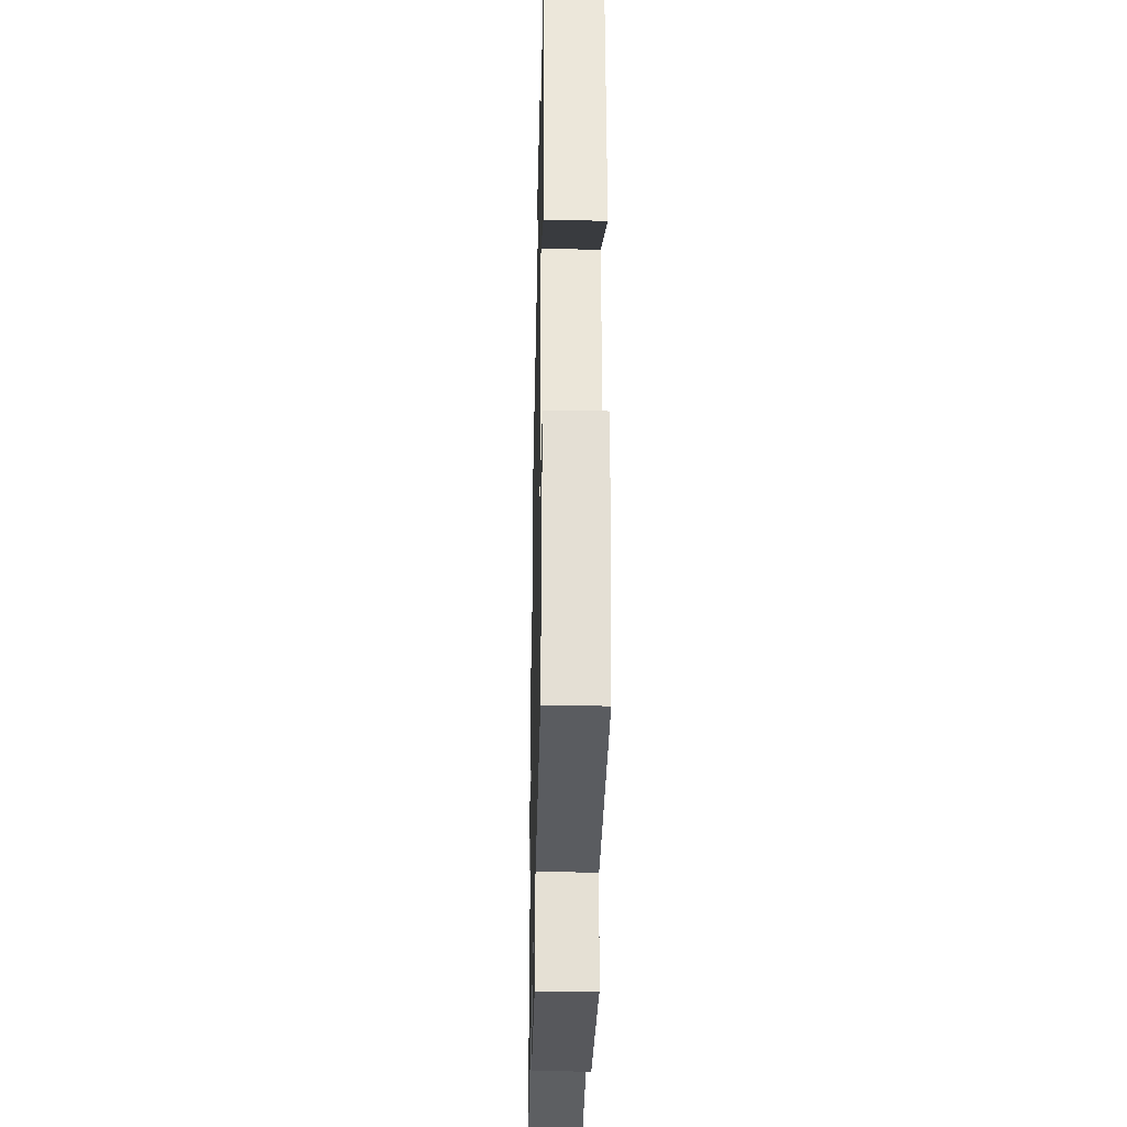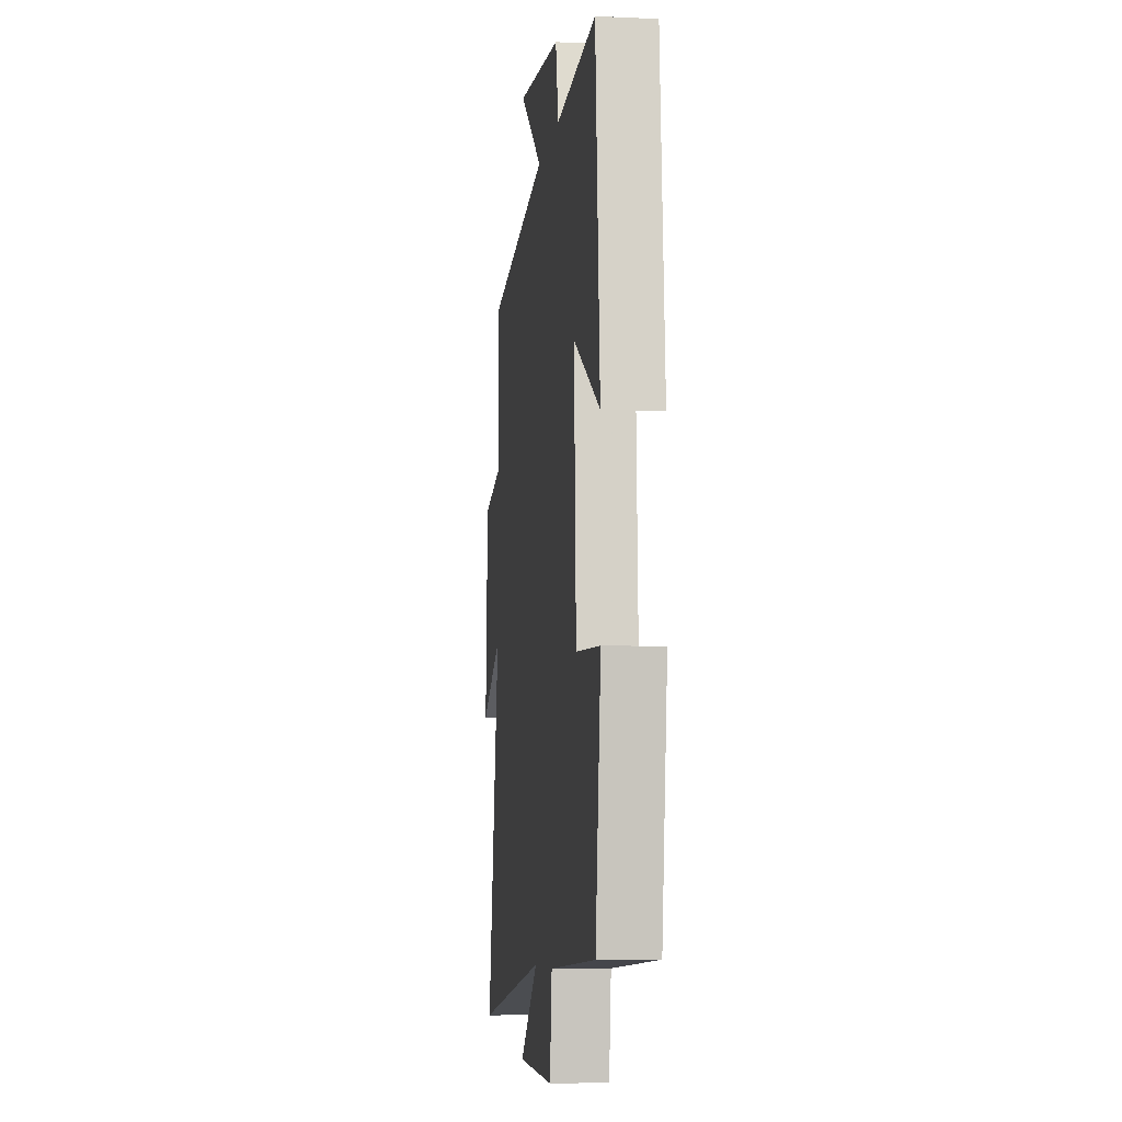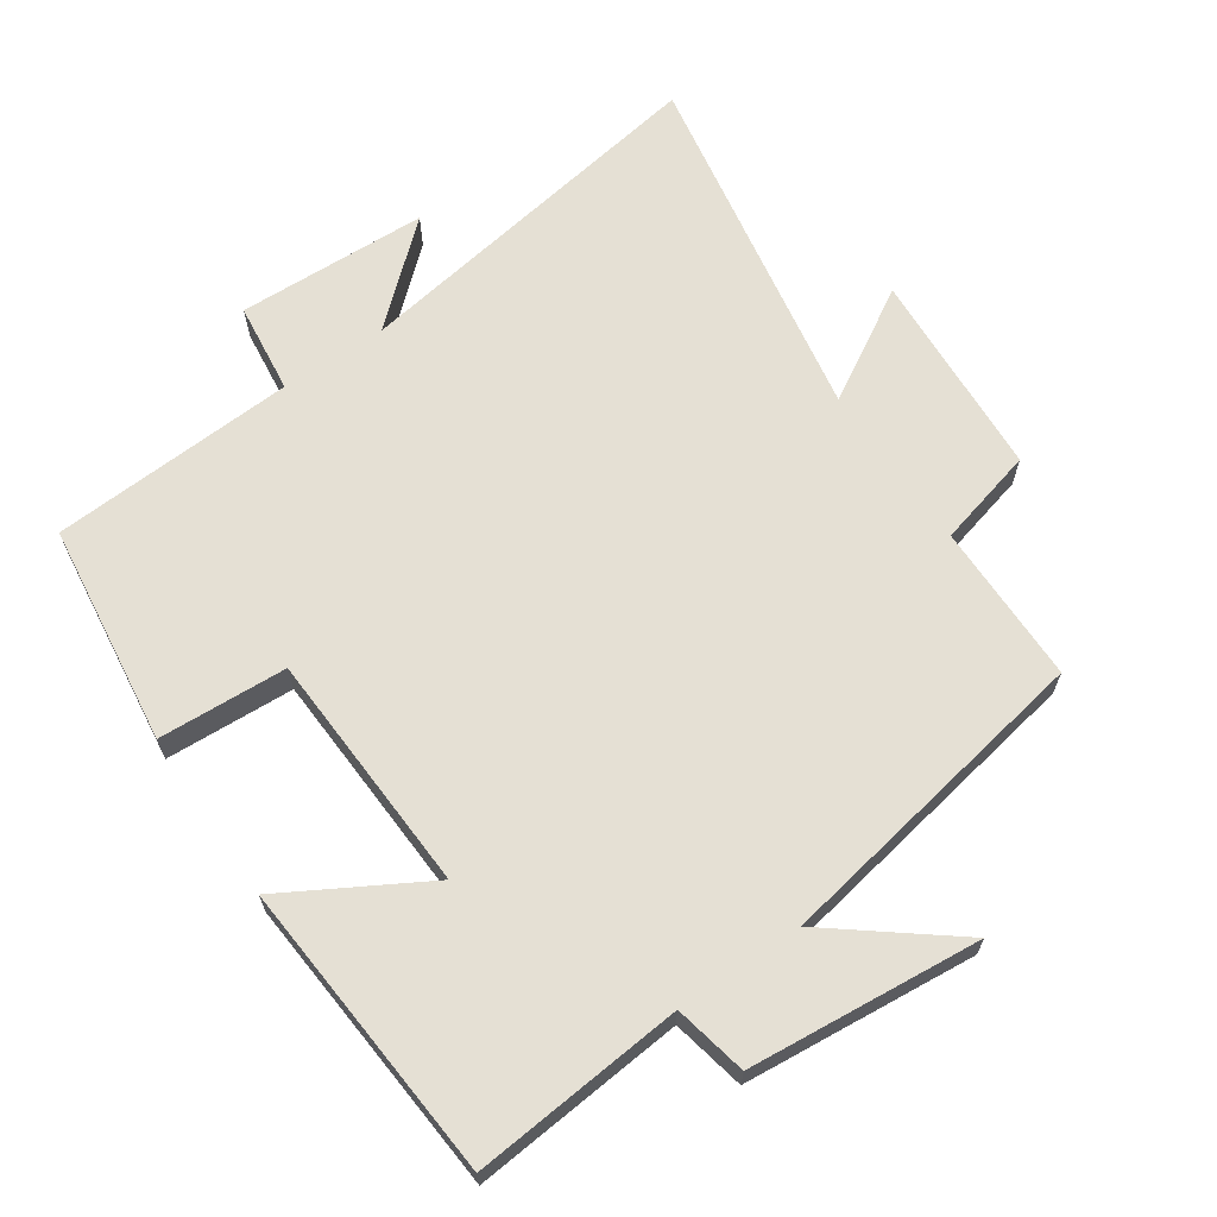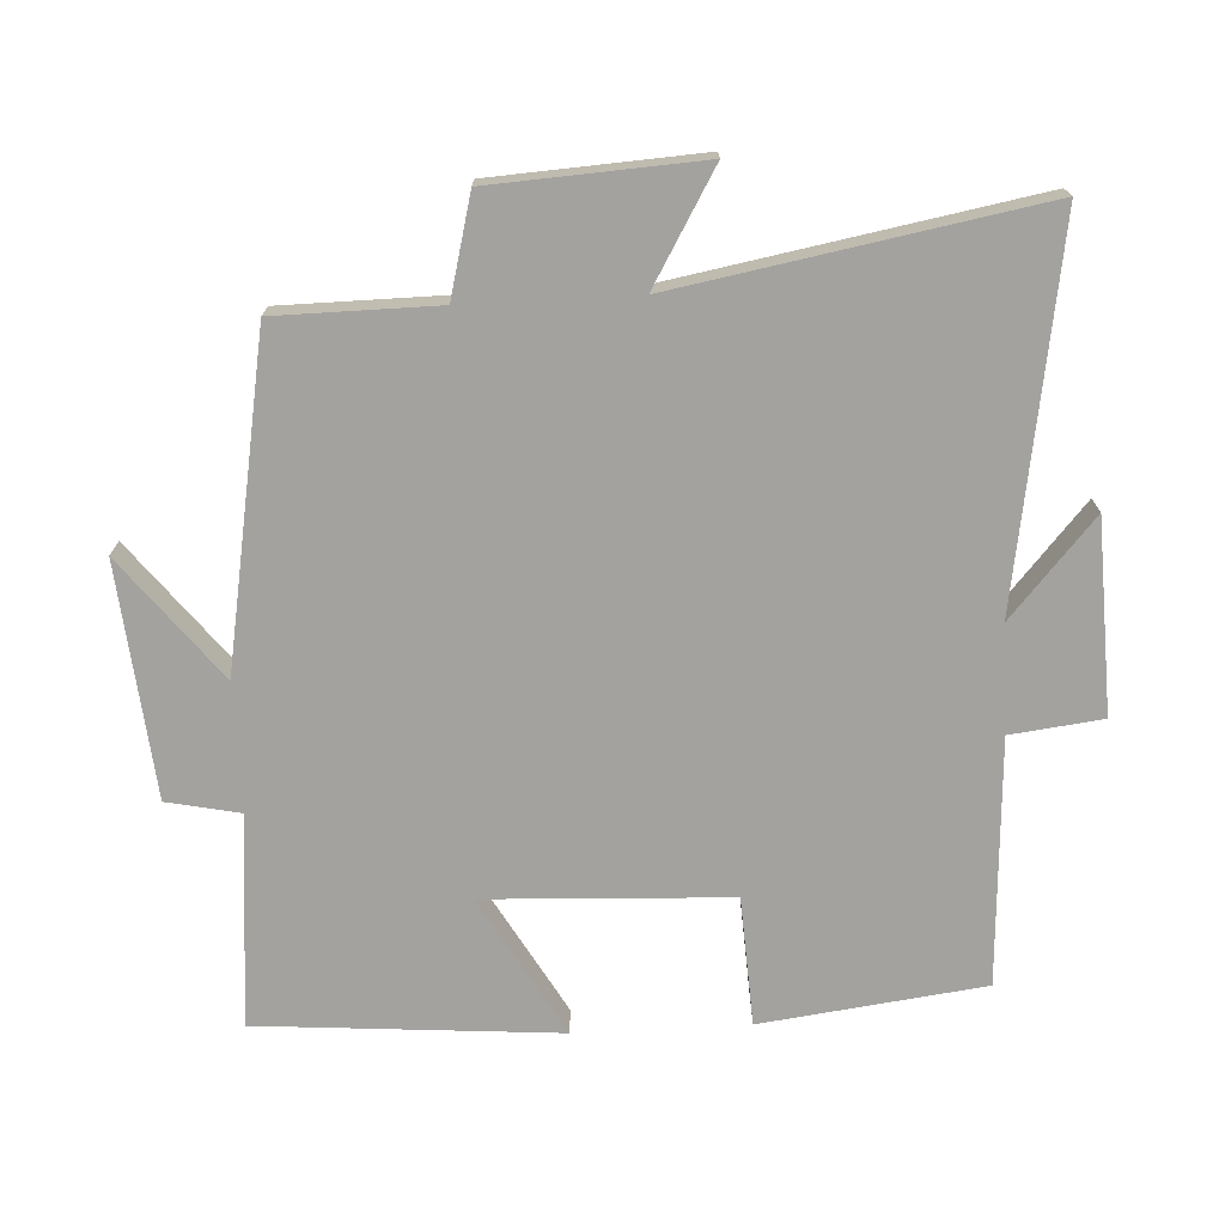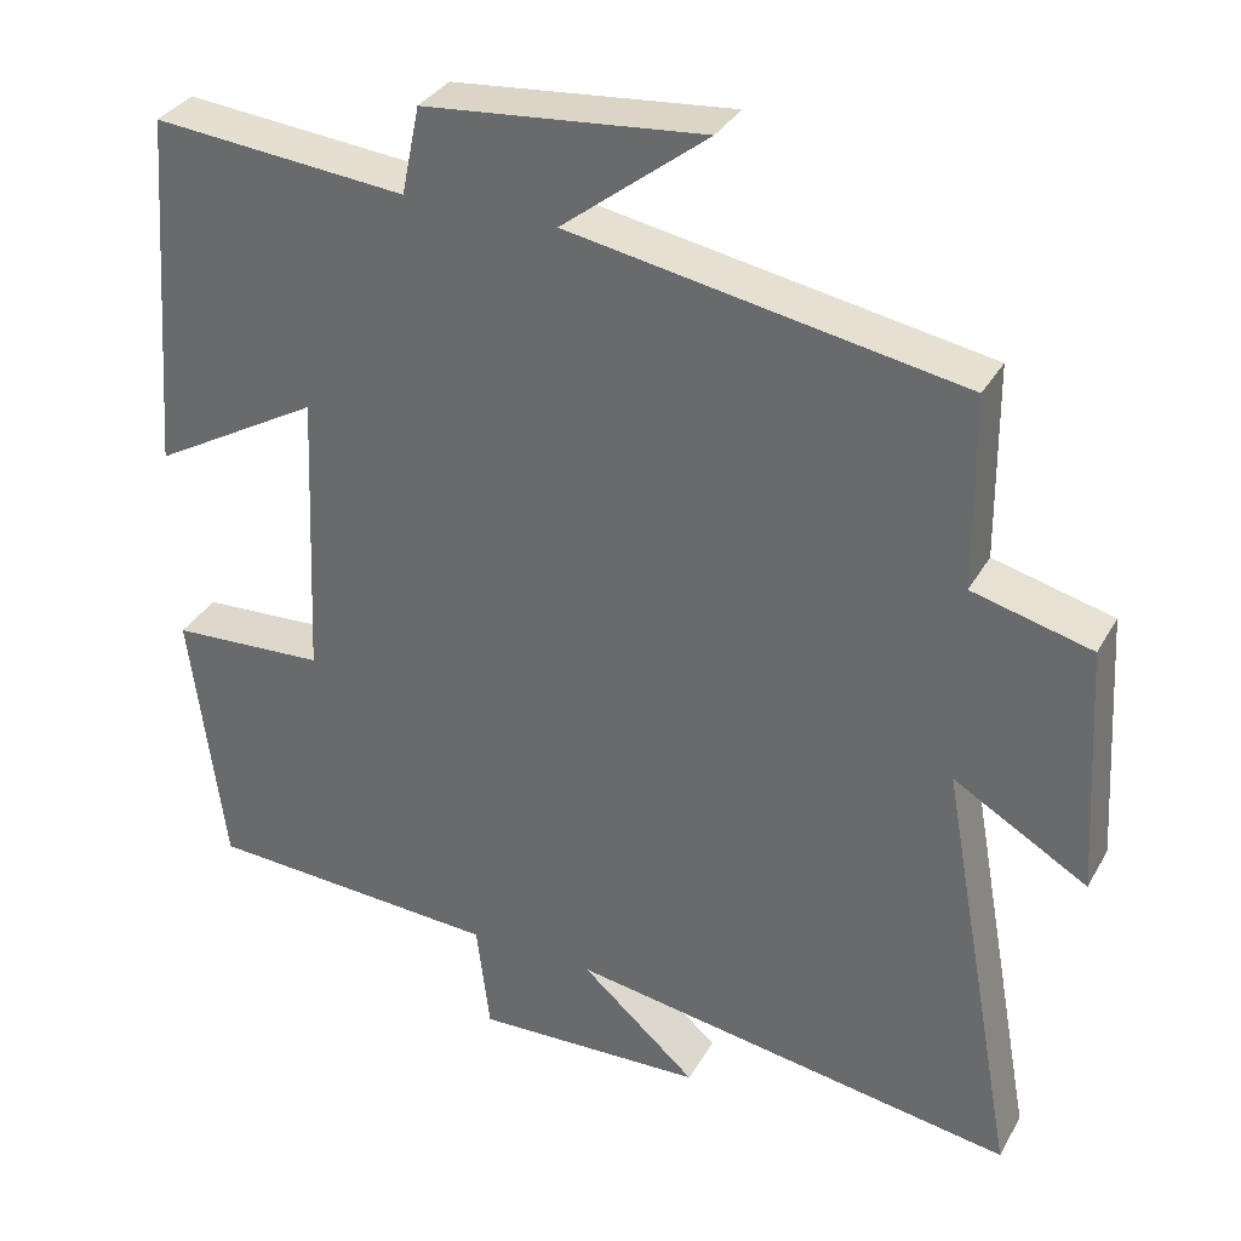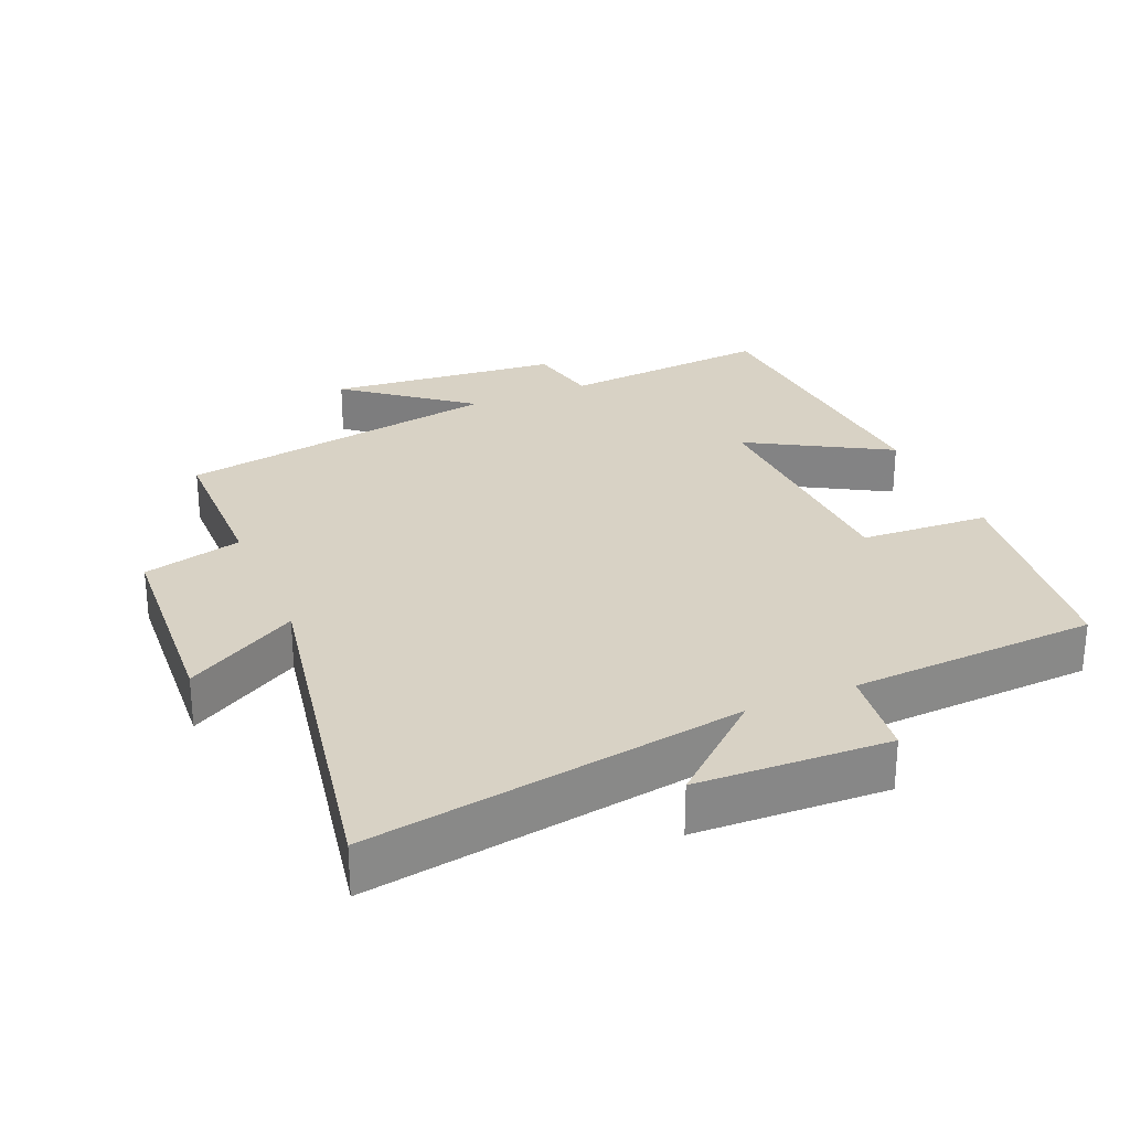
<metadata>
{"format":"obj","ext":"obj","renderer":"f3d","projection":"perspective","resolution":1024,"background":"white","views":[{"elev":-30.6,"azim":-91.3,"up":"+Z"},{"elev":-7.0,"azim":-97.5,"up":"+Z"},{"elev":65.6,"azim":-34.4,"up":"+Y"},{"elev":-72.6,"azim":93.0,"up":"+Y"},{"elev":33.6,"azim":25.5,"up":"+Z"},{"elev":27.7,"azim":157.1,"up":"+Y"}]}
</metadata>
<code>
v 0.594 0.07 -0.587
v 0.052 0.07 -0.5
v 0.192 0.07 -0.623
v -0.086 0.07 -0.633
v -0.102 0.07 -0.5
v -0.459 0.07 -0.48
v -0.5 0.07 -0.157
v -0.313 0.07 -0.147
v -0.297 0.07 0.207
v -0.5 0.07 0.091
v -0.466 0.07 0.528
v -0.159 0.07 0.5
v -0.137 0.07 0.606
v 0.201 0.07 0.638
v 0.025 0.07 0.5
v 0.498 0.07 0.416
v 0.5 0.07 0.182
v 0.644 0.07 0.145
v 0.662 0.07 -0.159
v 0.5 0.07 -0.064
v 0.594 0 -0.587
v 0.052 0 -0.5
v 0.192 0 -0.623
v -0.086 0 -0.633
v -0.102 0 -0.5
v -0.459 0 -0.48
v -0.5 0 -0.157
v -0.313 0 -0.147
v -0.297 0 0.207
v -0.5 0 0.091
v -0.466 0 0.528
v -0.159 0 0.5
v -0.137 0 0.606
v 0.201 0 0.638
v 0.025 0 0.5
v 0.498 0 0.416
v 0.5 0 0.182
v 0.644 0 0.145
v 0.662 0 -0.159
v 0.5 0 -0.064
f 17 18 19 20
f 15 16 17 20
f 15 20 1 2
f 12 13 14 15
f 12 15 2
f 9 10 11 12
f 8 9 12 2
f 7 8 2
f 6 7 2
f 5 6 2
f 2 3 4 5
f 40 39 38 37
f 40 37 36 35
f 22 21 40 35
f 35 34 33 32
f 22 35 32
f 32 31 30 29
f 22 32 29 28
f 22 28 27
f 22 27 26
f 22 26 25
f 25 24 23 22
f 1 21 22 2
f 2 22 23 3
f 3 23 24 4
f 4 24 25 5
f 5 25 26 6
f 6 26 27 7
f 7 27 28 8
f 8 28 29 9
f 9 29 30 10
f 10 30 31 11
f 11 31 32 12
f 12 32 33 13
f 13 33 34 14
f 14 34 35 15
f 15 35 36 16
f 16 36 37 17
f 17 37 38 18
f 18 38 39 19
f 19 39 40 20
f 20 40 21 1

</code>
